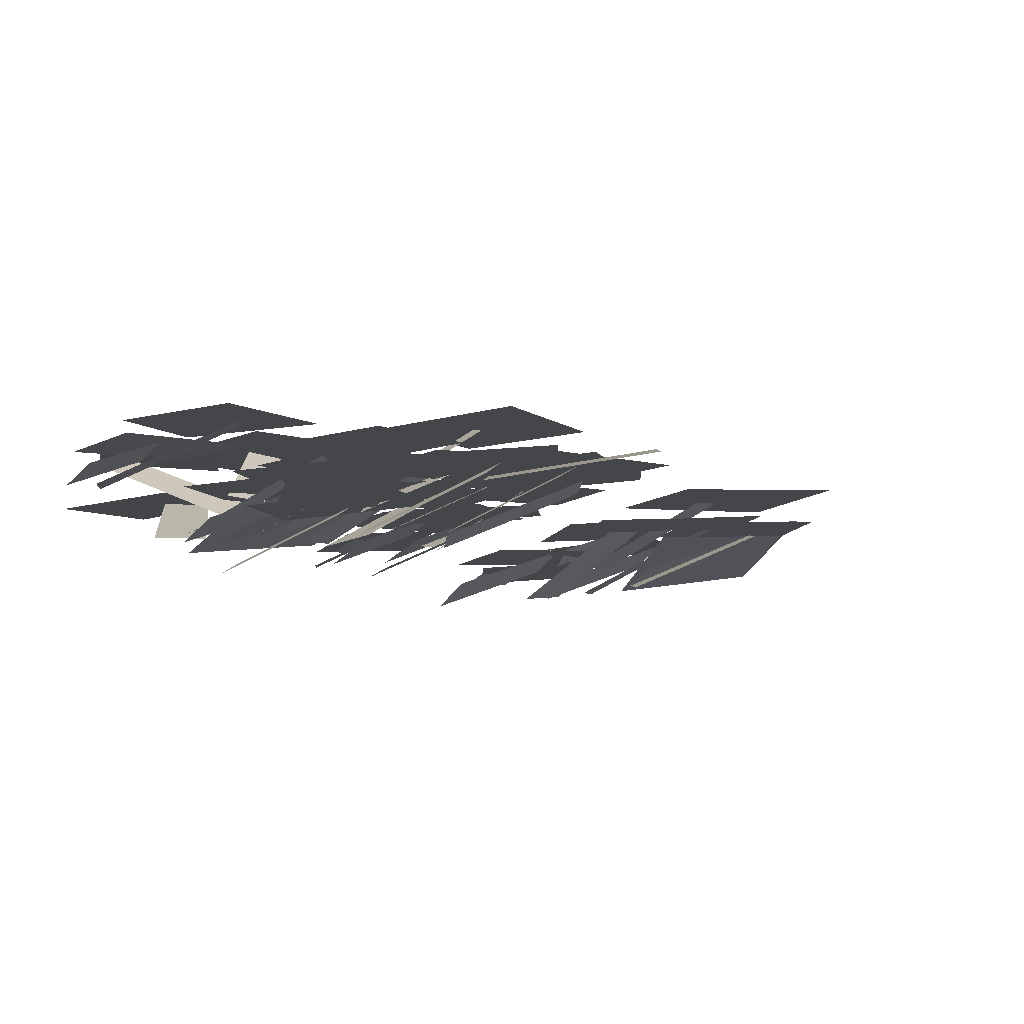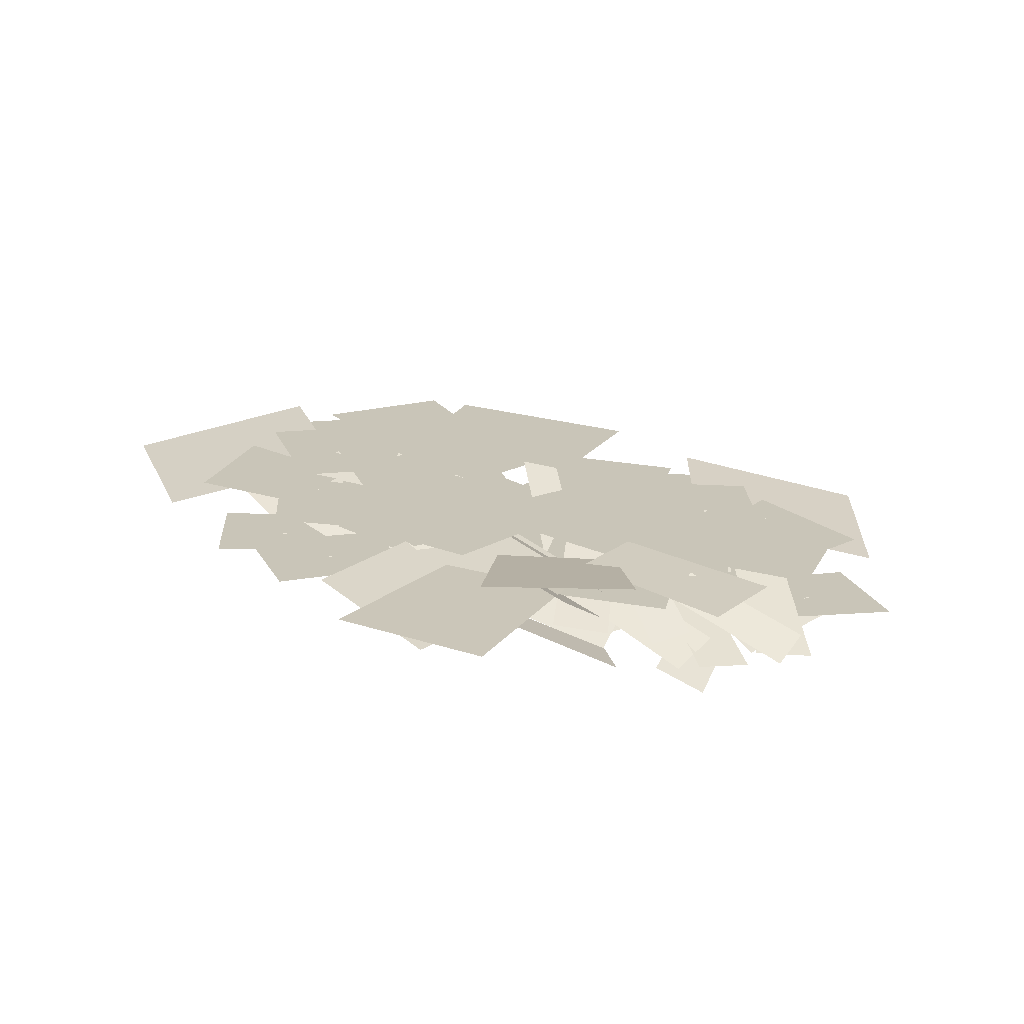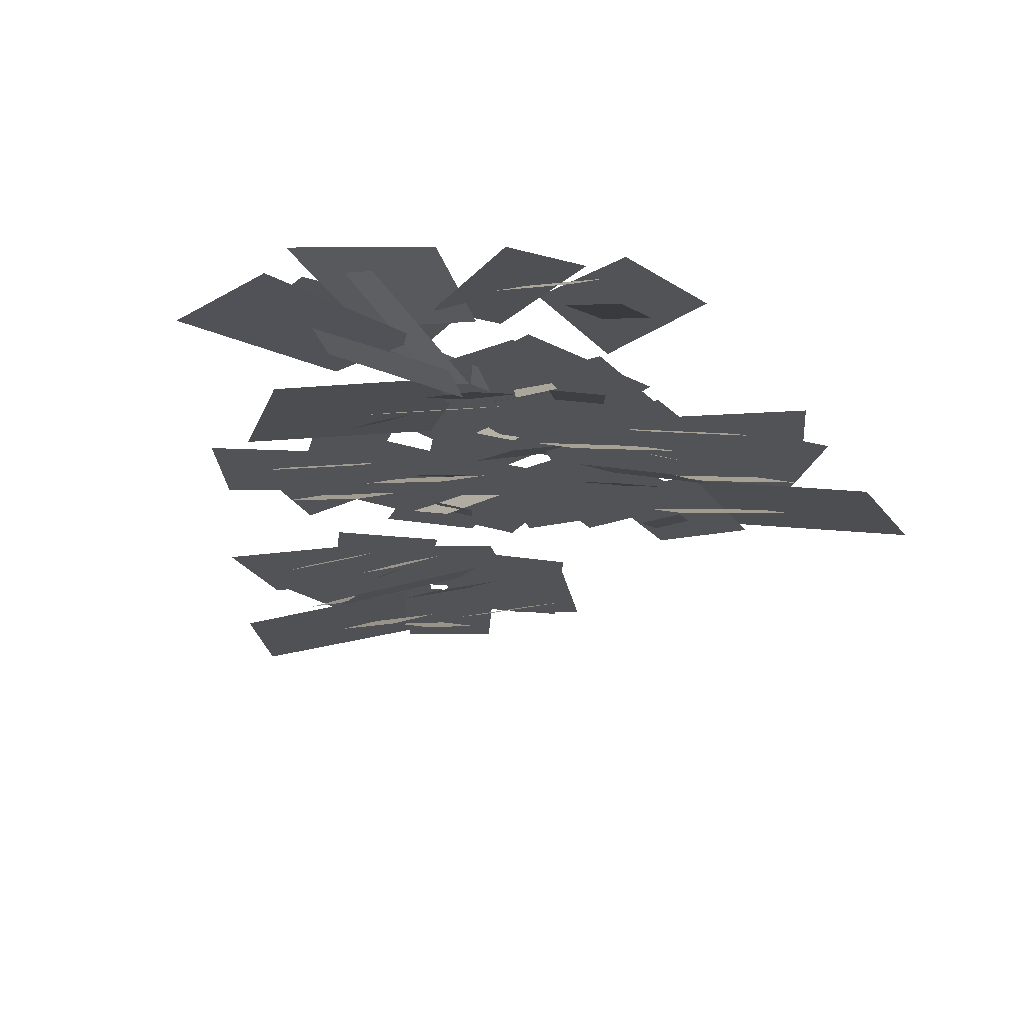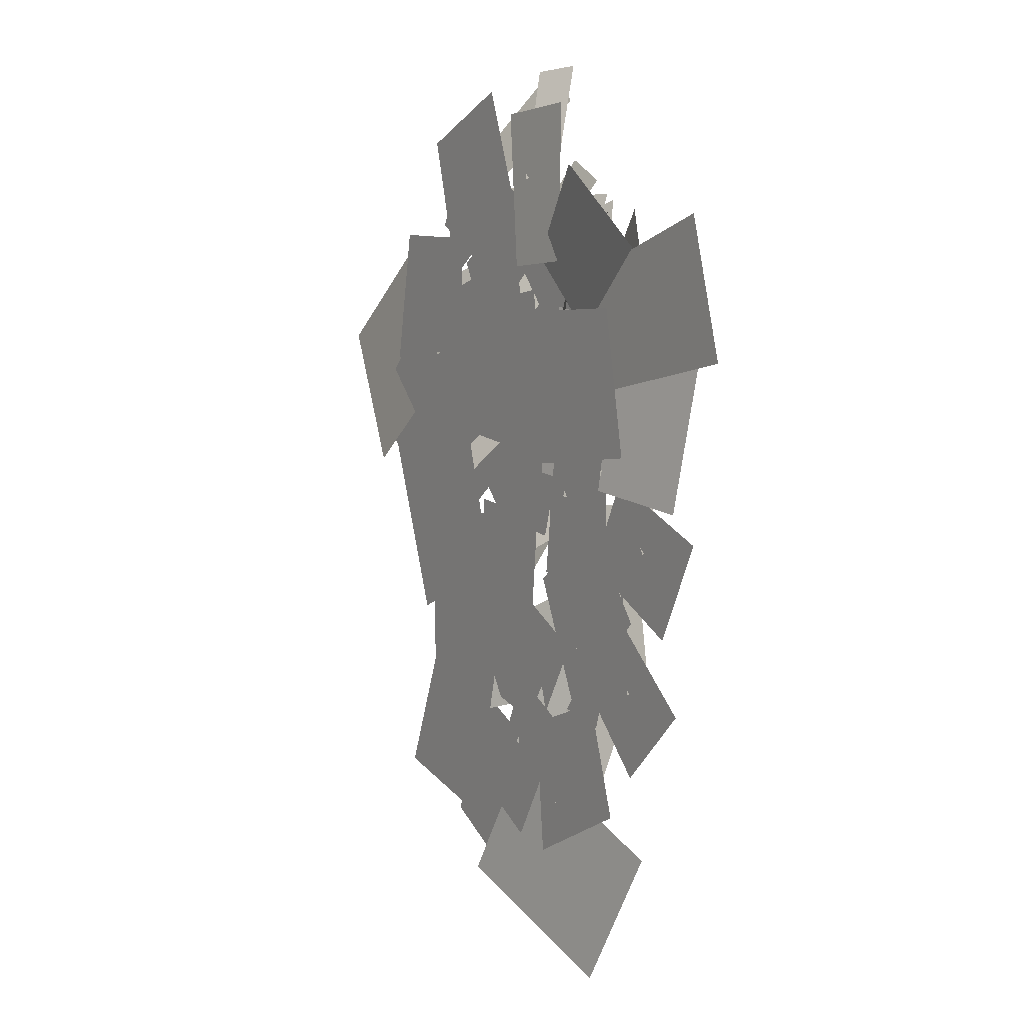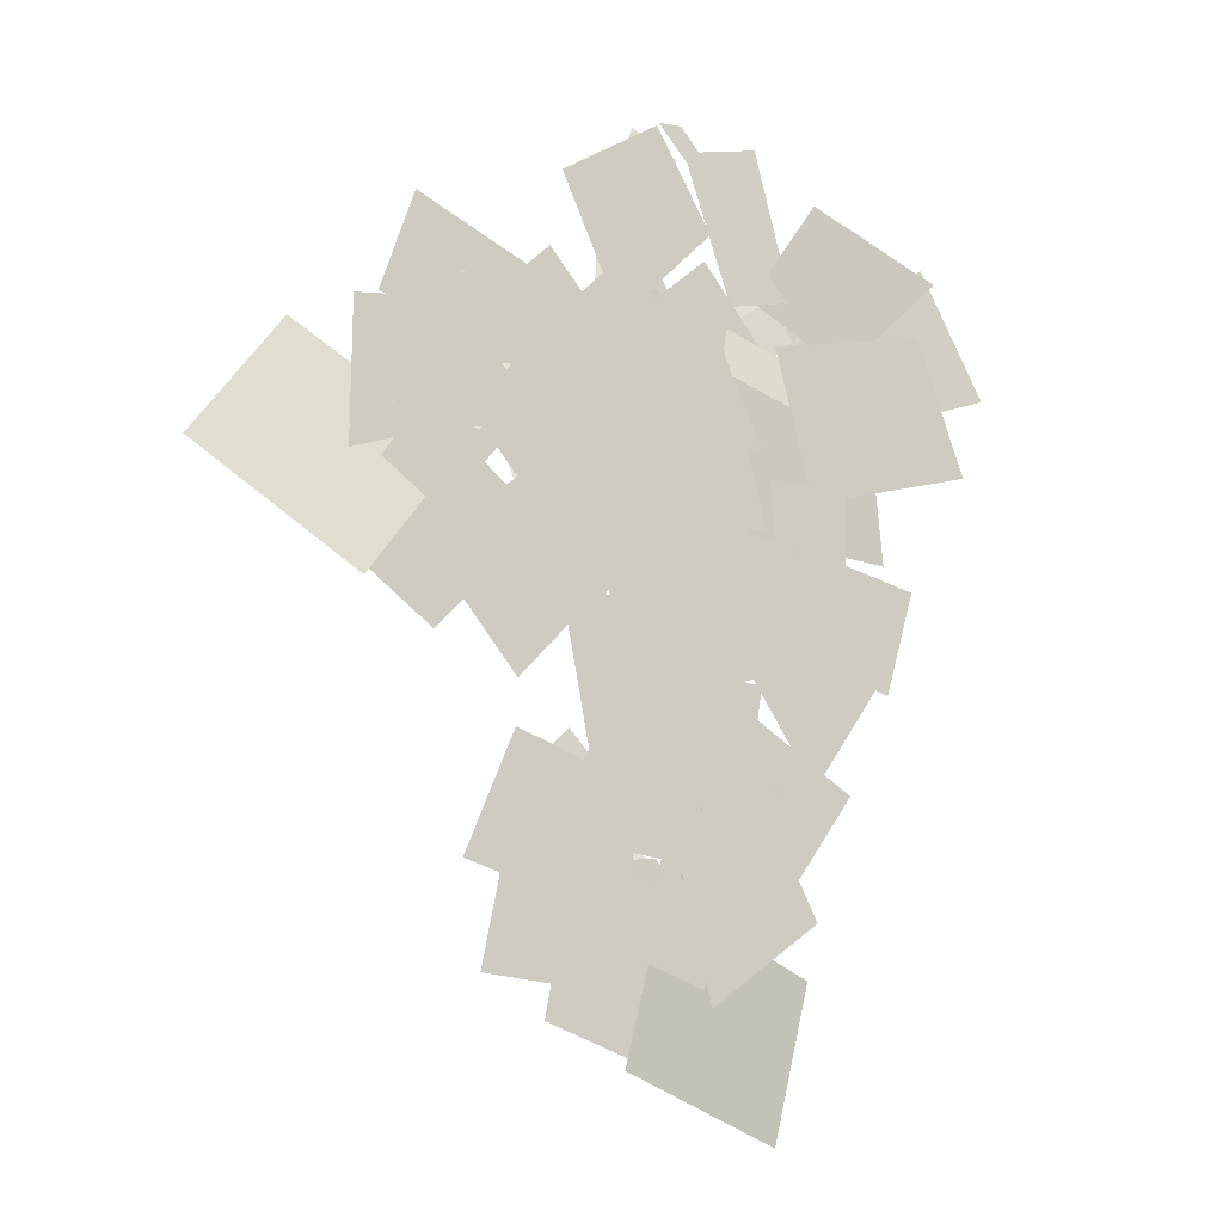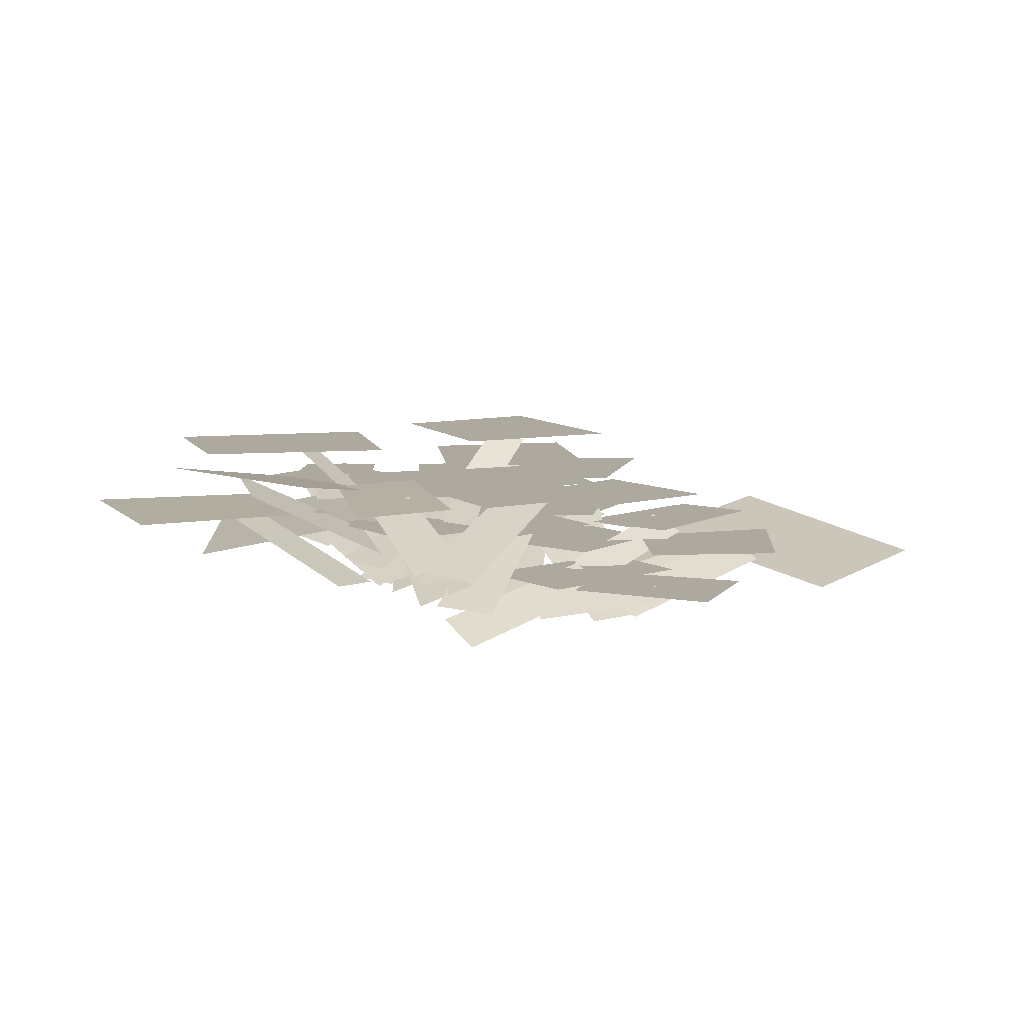
<metadata>
{"format":"obj","ext":"obj","renderer":"f3d","projection":"perspective","resolution":1024,"background":"white","views":[{"elev":-12.1,"azim":-125.7,"up":"+Z"},{"elev":16.5,"azim":139.8,"up":"+Z"},{"elev":-26.7,"azim":163.5,"up":"+Z"},{"elev":15.5,"azim":58.3,"up":"+Y"},{"elev":-9.4,"azim":-30.5,"up":"+Y"},{"elev":4.6,"azim":179.6,"up":"+Z"}]}
</metadata>
<code>
o Ivy_3_Plane.076
v 0.1991 -0.01468 0.1202
v -0.1701 -0.5715 0.4408
v -0.3738 -0.4502 0.4093
v -0.02585 0.114 0.08796
v -0.5914 -0.2837 0.4288
v -0.08462 0.01818 0.4052
v -0.3217 -0.9358 0.4796
v 0.1764 -0.4706 0.4433
v 0.1447 -0.4276 -0.07807
v -0.08456 -1.052 0.2479
v -0.3109 -0.9799 0.2202
v -0.1039 -0.3527 -0.1061
v -0.1478 -0.5493 0.219
v 0.427 -1.251 0.2737
v -0.1181 -1.687 0.3078
v -0.5754 -0.9507 0.2503
v 0.02131 -0.7558 0.2351
v -0.01216 -0.514 0.00593
v 0.1635 -1.183 0.2708
v 0.3767 -1.158 0.1844
v 0.2217 -0.4909 -0.08663
v 0.6385 -0.99 0.2534
v 0.2871 -0.517 0.2165
v 0.138 -1.489 0.2922
v -0.1423 -0.8681 0.2439
v 0.04923 0.1155 0.2061
v 0.2684 -0.375 0.4263
v 0.4271 -0.3364 0.3476
v 0.224 0.1543 0.1216
v 0.07034 -0.08129 0.3897
v 0.4777 0.009524 0.3596
v 0.263 -0.802 0.4729
v 0.6163 -0.7282 0.4474
v -0.3169 -0.6678 -0.08219
v -0.872 -0.6801 -0.01535
v -0.8797 -0.571 -0.08105
v -0.3291 -0.5488 -0.1535
v -0.4867 -0.6056 -0.02572
v -1.078 -0.3205 -0.04795
v -1.276 -0.8284 -0.008354
v -0.6629 -1.064 0.009982
v -0.3896 -1.766 0.489
v 0.4341 -1.435 0.4632
v -0.6051 -1.112 0.438
v 0.1394 -0.758 0.4104
v 0.05224 -0.5866 0.03015
v -0.09177 -1.185 0.4431
v 0.073 -1.246 0.4065
v 0.2311 -0.6569 -0.007026
v -0.5657 -1.833 0.1956
v -1.487 -2.065 0.2137
v -1.108 -2.361 0.2368
v -1.138 -2.337 0.235
v -0.9559 -1.483 0.1683
v -0.836 -1.369 -0.1188
v -1.125 -1.983 0.1792
v -0.9682 -2.066 0.1516
v -0.667 -1.464 -0.1469
v -0.7191 -1.278 -0.02707
v -0.6474 -1.939 0.3017
v -0.4099 -1.921 0.2782
v -0.4594 -1.263 -0.05041
v -0.4683 -1.464 0.275
v -1.191 -2.013 0.3178
v -0.7635 -2.564 0.3608
v -0.1464 -1.954 0.3132
v -0.6811 -1.626 0.2876
v -0.8286 -0.9245 -0.1702
v -0.547 -1.528 0.1541
v -0.3276 -1.438 0.125
v -0.5871 -0.8296 -0.1998
v -0.0885 -1.304 0.147
v -0.5463 -0.9326 0.118
v -0.4499 -1.911 0.1943
v -0.8753 -1.379 0.1528
v -0.3262 -1.333 -0.2122
v -0.3957 -1.994 0.1166
v -0.2184 -2.016 0.1015
v -0.1331 -1.362 -0.2265
v -0.6139 -2.067 0.1586
v -0.2828 -1.525 0.1163
v -0.3366 -2.305 0.1771
v 0.0272 -1.77 0.1353
v -0.7491 -1.543 -0.0177
v -1.439 -1.738 0.1717
v -1.517 -1.546 0.06928
v -0.8398 -1.335 -0.1283
v -0.9644 -1.57 0.1823
v -0.9413 -1.543 0.177
v -1.689 -0.9867 -0.05641
v -0.9388 -1.54 0.1764
v -1.468 -2.17 0.2984
v -2.198 -1.6 0.06278
v -0.6507 -1.063 -0.07918
v -1.28 -1.375 0.1579
v -1.398 -1.203 0.05994
v -0.7846 -0.8767 -0.1845
v -1.453 -0.894 0.118
v -0.8652 -0.838 0.1136
v -1.49 -1.598 0.1729
v -0.8397 -1.391 0.1567
v 0.1172 -0.7478 -0.1803
v -0.5153 -1.053 0.05622
v -0.6321 -0.879 -0.04181
v -0.01458 -0.5599 -0.2857
v -0.4086 -0.4874 -0.009161
v -0.6991 -1.389 0.06114
v -0.9716 -0.9935 0.03029
v -0.9499 -1.025 0.03276
v -0.08264 -0.8979 0.02284
v -0.4953 -1.116 0.0624
v -0.9108 -1.472 0.2568
v -1.035 -1.363 0.1822
v -0.634 -0.9995 -0.01777
v -0.6034 -1.293 0.2348
v -0.9291 -1.031 0.2144
v -1.094 -1.86 0.279
v -1.379 -1.637 0.2616
v 1.44 -1.503 0.6429
v 0.5788 -1.718 0.6596
v 1.23 -0.848 0.5918
v 0.4183 -0.997 0.6034
v 0.3712 -0.8126 0.2221
v 0.8568 -1.207 0.6192
v 0.7573 -1.353 0.5892
v 0.2658 -0.9749 0.1921
v 0.5951 -0.5149 0.002286
v 1.168 -0.8576 0.3248
v 1.043 -1.062 0.3213
v 0.4631 -0.7402 0.000621
v 0.6628 -0.8023 0.3209
v 1.481 -0.4071 0.2949
v 1.78 -1.035 0.3638
v 0.9551 -1.309 0.3772
v 0.9035 -0.686 0.3132
v 0.5107 -1.024 0.2211
v 1.07 -0.6342 0.5116
v 0.9793 -0.4421 0.4196
v 0.4157 -0.8119 0.1227
v 0.7306 -0.2509 0.4756
v 0.4037 -0.74 0.4253
v 1.365 -0.5565 0.5469
v 0.8759 -1.028 0.4771
v 0.5995 -0.9523 0.0927
v 0.1003 -1.402 0.4051
v -0.06728 -1.235 0.37
v 0.4131 -0.7731 0.05655
v 0.2733 -0.9255 0.3782
v 0.4648 -1.811 0.4473
v -0.2198 -1.952 0.4583
v -0.2907 -1.089 0.391
v 0.3297 -1.186 0.3986
v -0.2586 -2.66 0.7038
v -0.6684 -1.874 0.6426
v 0.3317 -2.303 0.676
v -0.002713 -1.551 0.6174
v 0.1938 -1.484 0.2453
v -0.1055 -2.025 0.6538
v -0.2682 -1.965 0.6077
v 0.01421 -1.422 0.1978
v -0.2416 -2.121 0.3633
v 0.3068 -2.894 0.4235
v -0.1741 -2.873 0.4219
v -0.1357 -2.875 0.4221
v 0.2834 -2.107 0.3622
v 0.2804 -1.949 0.07154
v 0.08668 -2.598 0.3723
v -0.08468 -2.56 0.3353
v 0.09197 -1.912 0.03321
v 0.2318 -1.342 0.0075
v -0.39 -1.613 0.3059
v -0.4964 -1.402 0.2674
v 0.1114 -1.114 -0.03247
v -0.5927 -1.145 0.2798
v -0.002444 -1.16 0.2809
v -0.7137 -1.84 0.334
v -0.04343 -1.712 0.324
v 0.5605 -1.464 -0.05676
v 0.1685 -2.006 0.2628
v 0.02004 -1.908 0.2383
v 0.3958 -1.361 -0.08131
v 0.2843 -2.203 0.3143
v 0.3861 -1.576 0.2655
v -0.08169 -2.204 0.3144
v -0.008546 -1.561 0.2643
v 0.2173 -0.8911 0.07665
v 0.6055 -1.483 0.2971
v 0.795 -1.389 0.2023
v 0.4267 -0.7934 -0.02528
v 0.3533 -1.047 0.2868
v 0.3539 -1.011 0.2808
v 1.294 -1.077 0.09584
v 0.3539 -1.008 0.2802
v 0.3411 -1.828 0.417
v 1.277 -1.872 0.2292
v 0.6404 -1.755 0.1478
v 1.051 -2.123 0.2423
v 1.131 -2.046 0.1792
v 0.7305 -1.674 0.07945
v 0.8069 -1.817 0.2139
v 1.442 -1.983 0.2269
v 1.261 -2.498 0.267
v 0.642 -2.279 0.2499
v 0.4525 -2.032 0.1415
v 0.716 -2.673 0.4042
v 0.9231 -2.62 0.3156
v 0.6805 -1.979 0.04665
v 1.162 -2.42 0.3821
v 0.7518 -1.996 0.3491
v 0.7302 -2.979 0.4257
v 0.3716 -2.4 0.3805
v 0.139 -1.504 0.0239
v 0.4097 -2.142 0.2863
v 0.6162 -2.087 0.1976
v 0.3663 -1.449 -0.07119
v 0.6987 -1.644 0.2262
v 0.3312 -2.517 0.2943
v 0.7963 -2.393 0.2846
v 0.7592 -2.403 0.2854
v 0.1833 -1.744 0.234
v 0.5627 -1.359 0.2266
v 0.6377 -1.896 0.4351
v 0.8065 -1.895 0.3689
v 0.7475 -1.362 0.1557
v 0.5211 -1.561 0.4009
v 0.9393 -1.573 0.4019
v 0.5243 -2.309 0.4592
v 0.8857 -2.325 0.4604
v 0.4748 -2.485 0.003394
v 0.7418 -2.966 0.1067
v 0.8438 -2.919 0.04589
v 0.588 -2.438 -0.0623
v 0.6108 -2.597 0.07343
v 1.157 -2.96 0.1017
v 0.8193 -3.388 0.1351
v 0.3046 -2.981 0.1034
v -0.4698 -3.087 0.5358
v -0.6024 -2.212 0.4676
v 0.2046 -2.94 0.5244
v 0.1325 -2.121 0.4605
v 0.3494 -2.123 0.09378
v -0.1188 -2.536 0.4923
v -0.2521 -2.427 0.4425
v 0.2007 -2.006 0.04206
v -0.4179 -3.284 0.2526
v -0.1502 -4.193 0.3235
v -0.5986 -4.018 0.3098
v -0.5628 -4.032 0.3109
v 0.08309 -3.441 0.2649
v 0.1388 -3.291 -0.02514
v -0.2616 -3.841 0.268
v -0.4105 -3.75 0.2268
v -0.02652 -3.195 -0.06804
v 0.1511 -3.141 0.06199
v -0.4743 -3.404 0.3598
v -0.5781 -3.192 0.3212
v 0.0336 -2.911 0.02191
v -0.156 -3.009 0.3393
v -0.2626 -3.909 0.4095
v -0.9562 -3.821 0.4027
v -0.7427 -2.981 0.3372
v -0.1874 -3.274 0.36
v 0.5203 -3.059 -0.05993
v -0.1631 -3.114 0.2216
v -0.1948 -2.88 0.1813
v 0.481 -2.805 -0.102
v -0.2032 -2.606 0.1924
v 0.3506 -2.81 0.2083
v -0.5434 -3.224 0.2406
v 0.1324 -3.319 0.248
v -0.08302 -2.838 -0.151
v -0.6369 -3.223 0.1563
v -0.7451 -3.083 0.1285
v -0.205 -2.688 -0.1792
v -0.5921 -3.446 0.21
v -0.2923 -2.887 0.1663
v -0.9387 -3.329 0.2008
v -0.6606 -2.745 0.1553
v -0.06165 -3.302 0.06325
v 0.1091 -3.986 0.2909
v 0.3208 -3.959 0.2013
v 0.1706 -3.277 -0.03297
v 0.01129 -3.492 0.2761
v 0.02356 -3.459 0.2703
v 0.8962 -3.825 0.1088
v 0.02487 -3.455 0.2697
v -0.2558 -4.227 0.4027
v 0.6206 -4.572 0.2383
v 0.3047 -2.974 0.01367
v 0.3404 -3.665 0.2802
v 0.5556 -3.682 0.1971
v 0.54 -2.998 -0.07523
v 0.8444 -3.569 0.2704
v 0.5942 -3.036 0.2288
v 0.2546 -3.958 0.3007
v 0.1034 -3.295 0.249
v 0.1921 -2.157 -0.1265
v 0.2356 -2.847 0.14
v 0.4509 -2.862 0.0567
v 0.4275 -2.178 -0.2156
v 0.6714 -2.469 0.08922
v 0.03999 -3.177 0.1444
v 0.5203 -3.21 0.147
v 0.4819 -3.207 0.1467
v 0.1512 -2.398 0.08365
v 0.1712 -2.862 0.1424
v 0.06358 -3.393 0.3505
v 0.2251 -3.447 0.2885
v 0.3469 -2.925 0.07621
v 0.06221 -3.039 0.3148
v 0.454 -3.186 0.3262
v -0.1779 -3.748 0.3701
v 0.1591 -3.879 0.3803
f 1 2 3 4
f 6 8 7 5
f 9 10 11 12
f 15 16 13 17 14
f 18 19 20 21
f 23 25 24 22
f 26 27 28 29
f 30 31 33 32
f 34 35 36 37
f 39 40 41 38
f 42 43 45 44
f 46 47 48 49
f 52 50 54 51 53
f 55 56 57 58
f 59 60 61 62
f 65 66 63 67 64
f 68 69 70 71
f 73 75 74 72
f 76 77 78 79
f 82 83 81 80
f 84 85 86 87
f 93 92 88 89 91 90
f 94 95 96 97
f 99 101 100 98
f 102 103 104 105
f 108 106 110 107 109
f 111 112 113 114
f 115 116 118 117
f 119 120 122 121
f 123 124 125 126
f 127 128 129 130
f 133 134 131 135 132
f 136 137 138 139
f 141 143 142 140
f 144 145 146 147
f 150 151 148 152 149
f 153 154 156 155
f 157 158 159 160
f 163 161 165 162 164
f 166 167 168 169
f 170 171 172 173
f 175 177 176 174
f 178 179 180 181
f 184 185 183 182
f 186 187 188 189
f 195 194 190 191 193 192
f 196 197 198 199
f 201 202 203 200
f 204 205 206 207
f 209 211 210 208
f 212 213 214 215
f 218 216 220 217 219
f 221 222 223 224
f 225 226 228 227
f 229 230 231 232
f 234 235 236 233
f 237 238 240 239
f 241 242 243 244
f 247 245 249 246 248
f 250 251 252 253
f 254 255 256 257
f 260 261 258 262 259
f 263 264 265 266
f 268 270 269 267
f 271 272 273 274
f 277 278 276 275
f 279 280 281 282
f 288 287 283 284 286 285
f 289 290 291 292
f 294 296 295 293
f 297 298 299 300
f 303 301 305 302 304
f 306 307 308 309
f 310 311 313 312

</code>
